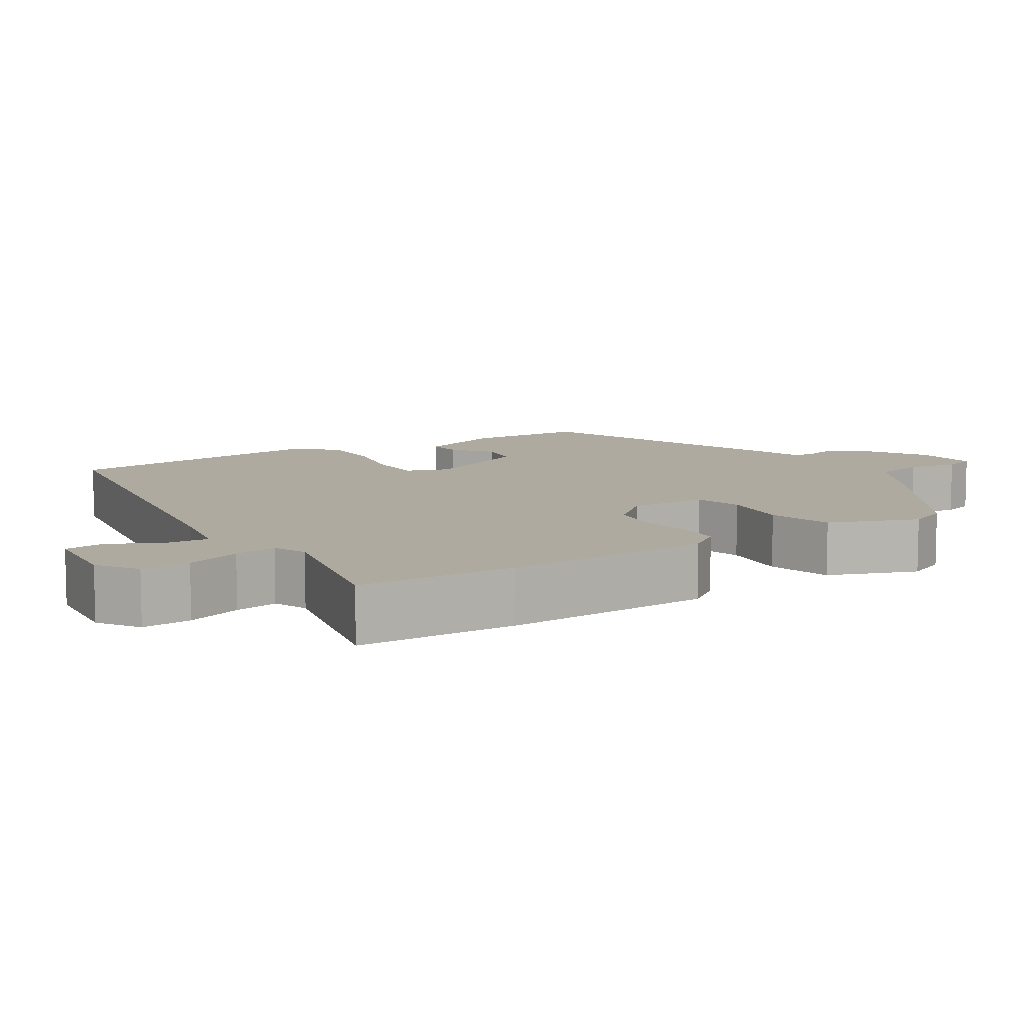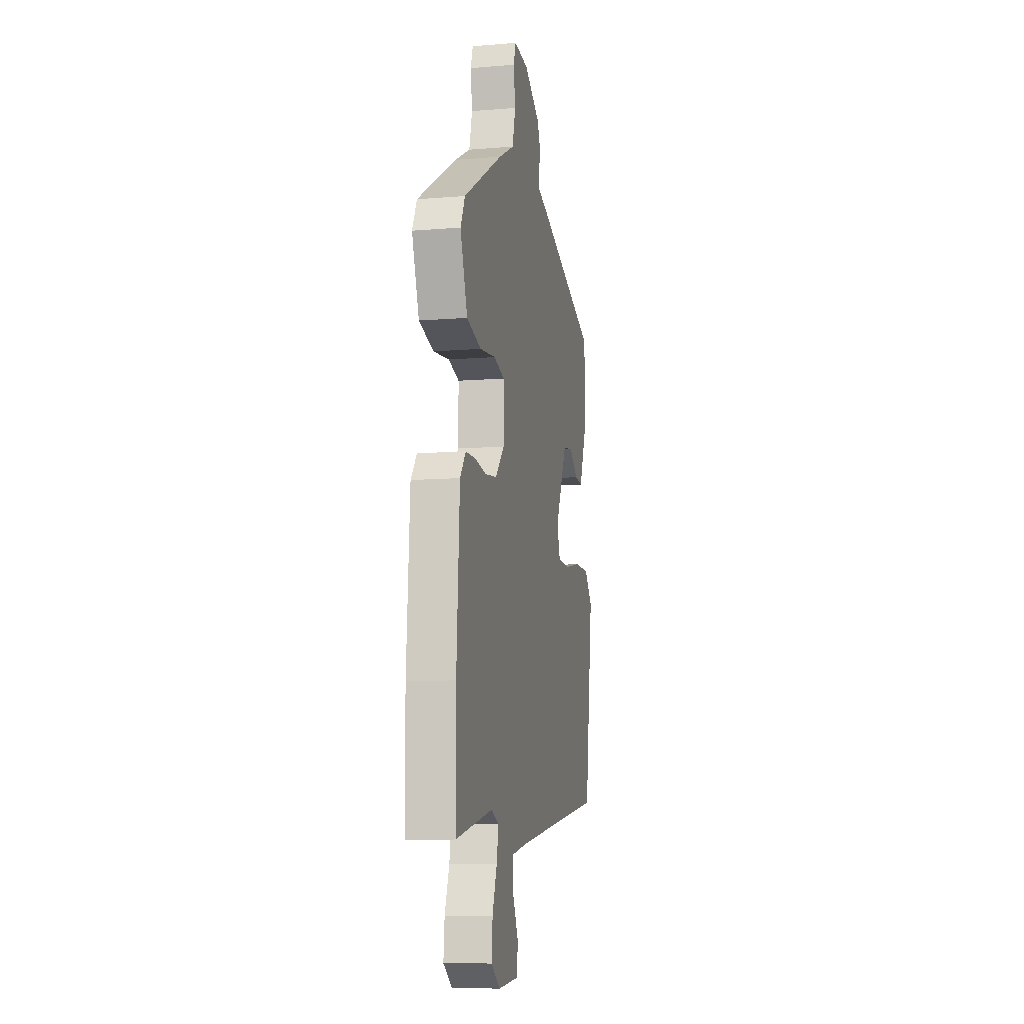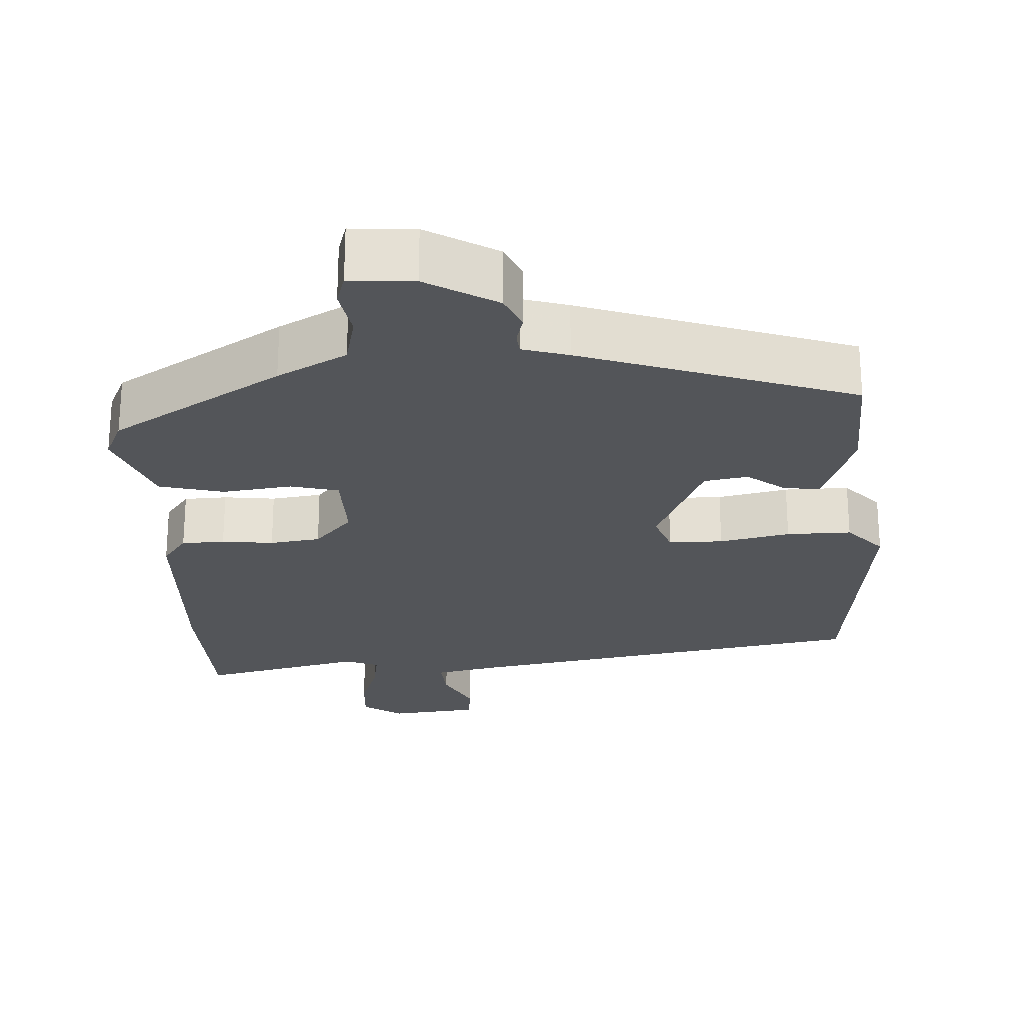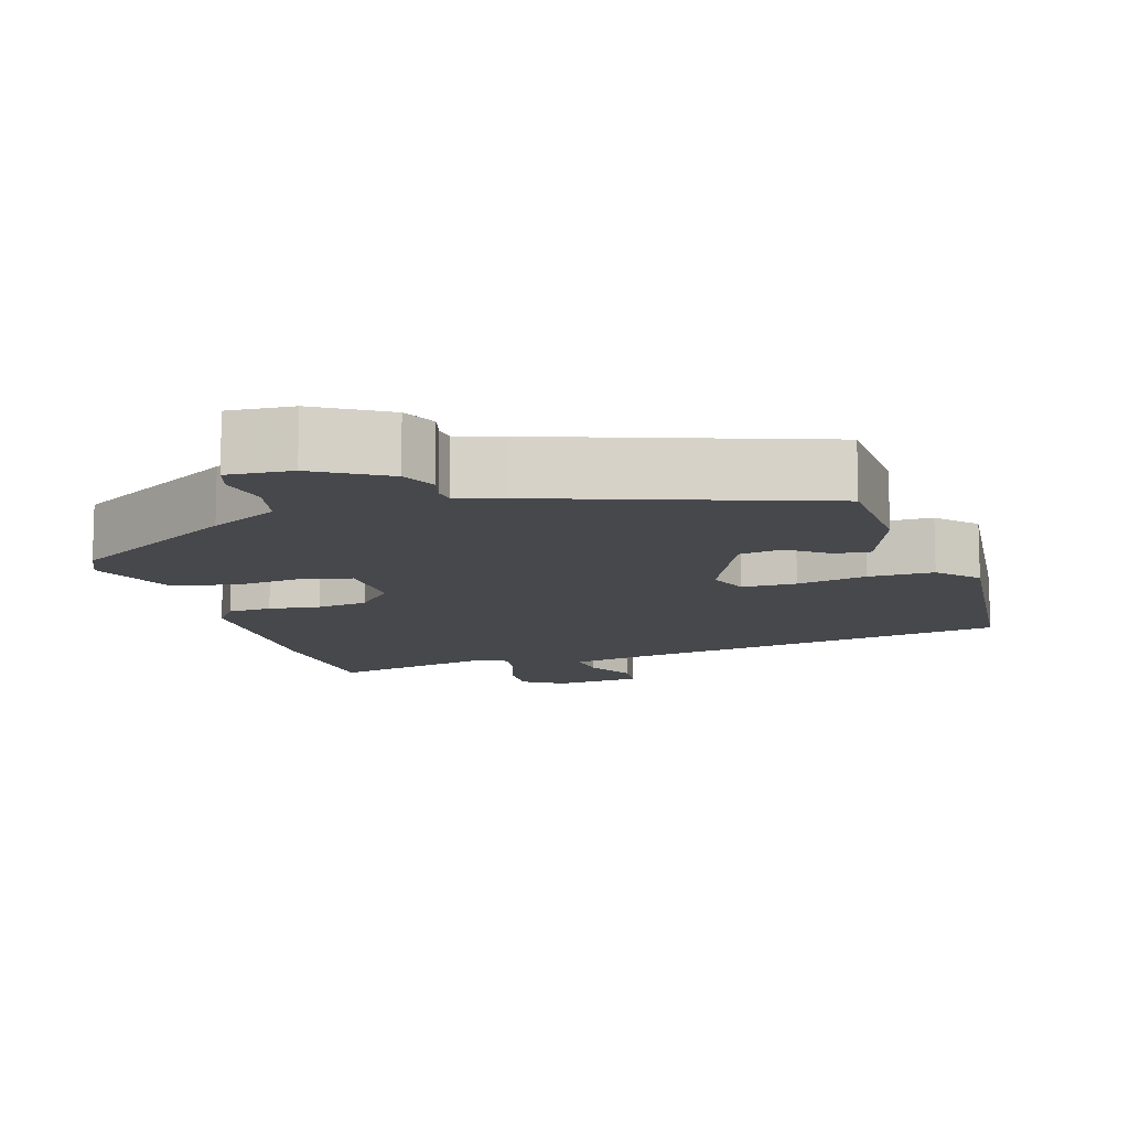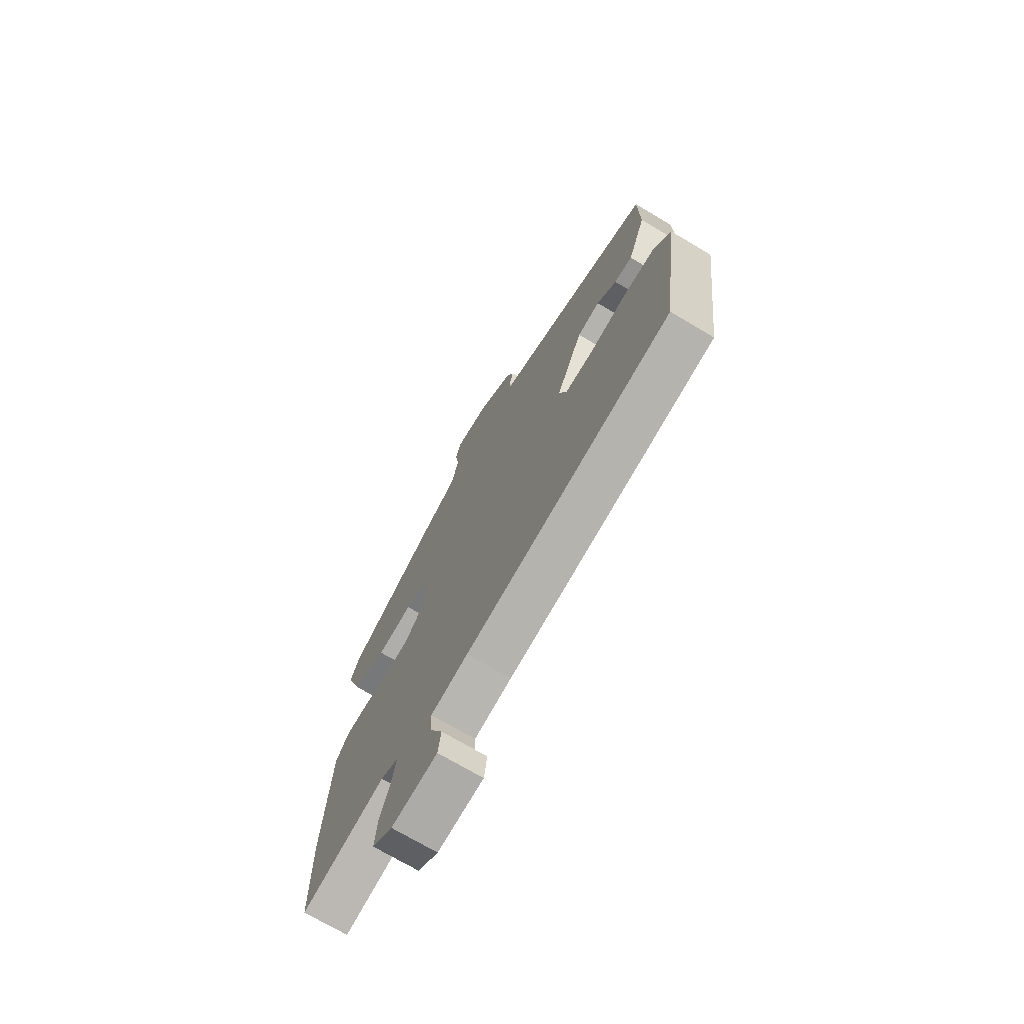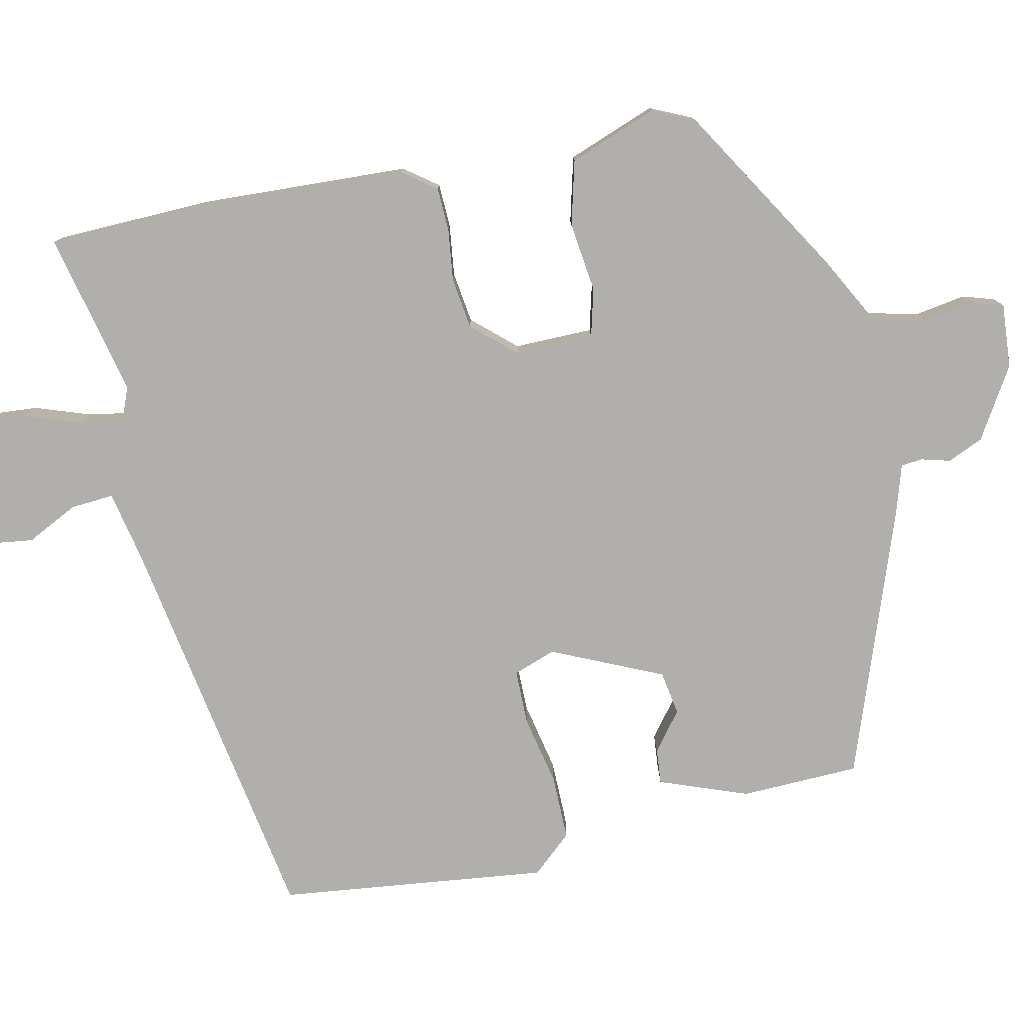
<metadata>
{"format":"obj","ext":"obj","renderer":"f3d","projection":"perspective","resolution":1024,"background":"white","views":[{"elev":9.4,"azim":-121.4,"up":"+Y"},{"elev":-9.6,"azim":-78.0,"up":"+Z"},{"elev":-24.5,"azim":4.5,"up":"+Y"},{"elev":-11.4,"azim":18.6,"up":"+Y"},{"elev":-72.1,"azim":59.3,"up":"+Z"},{"elev":-78.2,"azim":-76.8,"up":"+Y"}]}
</metadata>
<code>
v -0.5 0.07 -0.545
v -0.502 0.07 -0.334
v -0.484 0.07 -0.055
v -0.45 0.07 -0.011
v -0.392 0.07 -0.01
v -0.323 0.07 -0.02
v -0.255 0.07 -0.012
v -0.203 0.07 0.044
v -0.202 0.07 0.149
v -0.266 0.07 0.167
v -0.359 0.07 0.157
v -0.445 0.07 0.181
v -0.487 0.07 0.3
v -0.461 0.07 0.354
v -0.23 0.07 0.489
v -0.136 0.07 0.537
v -0.118 0.07 0.607
v -0.128 0.07 0.675
v -0.114 0.07 0.717
v -0.028 0.07 0.709
v 0.065 0.07 0.65
v 0.085 0.07 0.602
v 0.074 0.07 0.564
v 0.076 0.07 0.535
v 0.137 0.07 0.515
v 0.498 0.07 0.379
v 0.5 0.07 0.22
v 0.454 0.07 0.103
v 0.407 0.07 0.108
v 0.356 0.07 0.149
v 0.297 0.07 0.14
v 0.228 0.07 -0.006
v 0.247 0.07 -0.063
v 0.32 0.07 -0.065
v 0.415 0.07 -0.047
v 0.502 0.07 -0.048
v 0.548 0.07 -0.102
v 0.499 0.07 -0.462
v -0.039 0.07 -0.543
v -0.136 0.07 -0.561
v -0.133 0.07 -0.618
v -0.1 0.07 -0.688
v -0.108 0.07 -0.741
v -0.227 0.07 -0.751
v -0.28 0.07 -0.714
v -0.274 0.07 -0.648
v -0.247 0.07 -0.575
v -0.236 0.07 -0.518
v -0.281 0.07 -0.499
v -0.5 0 -0.545
v -0.502 0 -0.334
v -0.484 0 -0.055
v -0.45 0 -0.011
v -0.392 0 -0.01
v -0.323 0 -0.02
v -0.255 0 -0.012
v -0.203 0 0.044
v -0.202 0 0.149
v -0.266 0 0.167
v -0.359 0 0.157
v -0.445 0 0.181
v -0.487 0 0.3
v -0.461 0 0.354
v -0.23 0 0.489
v -0.136 0 0.537
v -0.118 0 0.607
v -0.128 0 0.675
v -0.114 0 0.717
v -0.028 0 0.709
v 0.065 0 0.65
v 0.085 0 0.602
v 0.074 0 0.564
v 0.076 0 0.535
v 0.137 0 0.515
v 0.498 0 0.379
v 0.5 0 0.22
v 0.454 0 0.103
v 0.407 0 0.108
v 0.356 0 0.149
v 0.297 0 0.14
v 0.228 0 -0.006
v 0.247 0 -0.063
v 0.32 0 -0.065
v 0.415 0 -0.047
v 0.502 0 -0.048
v 0.548 0 -0.102
v 0.499 0 -0.462
v -0.039 0 -0.543
v -0.136 0 -0.561
v -0.133 0 -0.618
v -0.1 0 -0.688
v -0.108 0 -0.741
v -0.227 0 -0.751
v -0.28 0 -0.714
v -0.274 0 -0.648
v -0.247 0 -0.575
v -0.236 0 -0.518
v -0.281 0 -0.499
f 45 46 47
f 44 45 47
f 43 44 47
f 42 43 47
f 41 42 47
f 40 41 47 48
f 39 40 48
f 39 48 49
f 38 39 49
f 37 38 49
f 36 37 49
f 35 36 49
f 34 35 49
f 28 29 30
f 27 28 30
f 26 27 30
f 25 26 30
f 24 25 30
f 24 30 31
f 21 22 23
f 20 21 23
f 19 20 23
f 18 19 23
f 17 18 23
f 16 17 23 24
f 15 16 24
f 14 15 24
f 13 14 24
f 12 13 24
f 11 12 24
f 10 11 24
f 9 10 24 31
f 4 5 6
f 3 4 6
f 2 3 6
f 1 2 6
f 49 1 6
f 49 6 7
f 33 34 49
f 49 7 8
f 33 49 8
f 32 33 8
f 8 9 31 32
f 96 95 94
f 96 94 93
f 96 93 92
f 96 92 91
f 96 91 90
f 97 96 90 89
f 97 89 88
f 98 97 88
f 98 88 87
f 98 87 86
f 98 86 85
f 98 85 84
f 98 84 83
f 79 78 77
f 79 77 76
f 79 76 75
f 79 75 74
f 79 74 73
f 80 79 73
f 72 71 70
f 72 70 69
f 72 69 68
f 72 68 67
f 72 67 66
f 73 72 66 65
f 73 65 64
f 73 64 63
f 73 63 62
f 73 62 61
f 73 61 60
f 73 60 59
f 80 73 59 58
f 55 54 53
f 55 53 52
f 55 52 51
f 55 51 50
f 55 50 98
f 56 55 98
f 98 83 82
f 57 56 98
f 57 98 82
f 57 82 81
f 81 80 58 57
f 1 50 51 2
f 2 51 52 3
f 3 52 53 4
f 4 53 54 5
f 5 54 55 6
f 6 55 56 7
f 7 56 57 8
f 8 57 58 9
f 9 58 59 10
f 10 59 60 11
f 11 60 61 12
f 12 61 62 13
f 13 62 63 14
f 14 63 64 15
f 15 64 65 16
f 16 65 66 17
f 17 66 67 18
f 18 67 68 19
f 19 68 69 20
f 20 69 70 21
f 21 70 71 22
f 22 71 72 23
f 23 72 73 24
f 24 73 74 25
f 25 74 75 26
f 26 75 76 27
f 27 76 77 28
f 28 77 78 29
f 29 78 79 30
f 30 79 80 31
f 31 80 81 32
f 32 81 82 33
f 33 82 83 34
f 34 83 84 35
f 35 84 85 36
f 36 85 86 37
f 37 86 87 38
f 38 87 88 39
f 39 88 89 40
f 40 89 90 41
f 41 90 91 42
f 42 91 92 43
f 43 92 93 44
f 44 93 94 45
f 45 94 95 46
f 46 95 96 47
f 47 96 97 48
f 48 97 98 49
f 49 98 50 1

</code>
